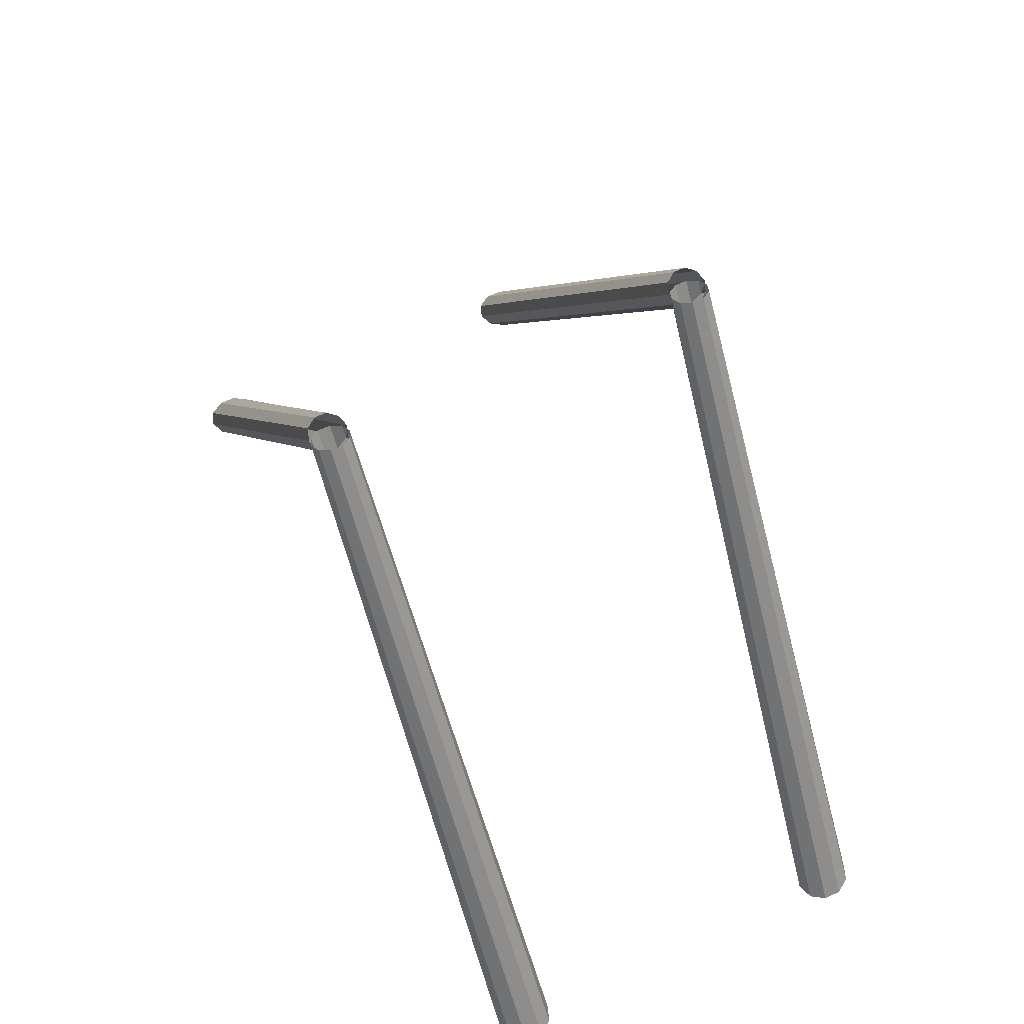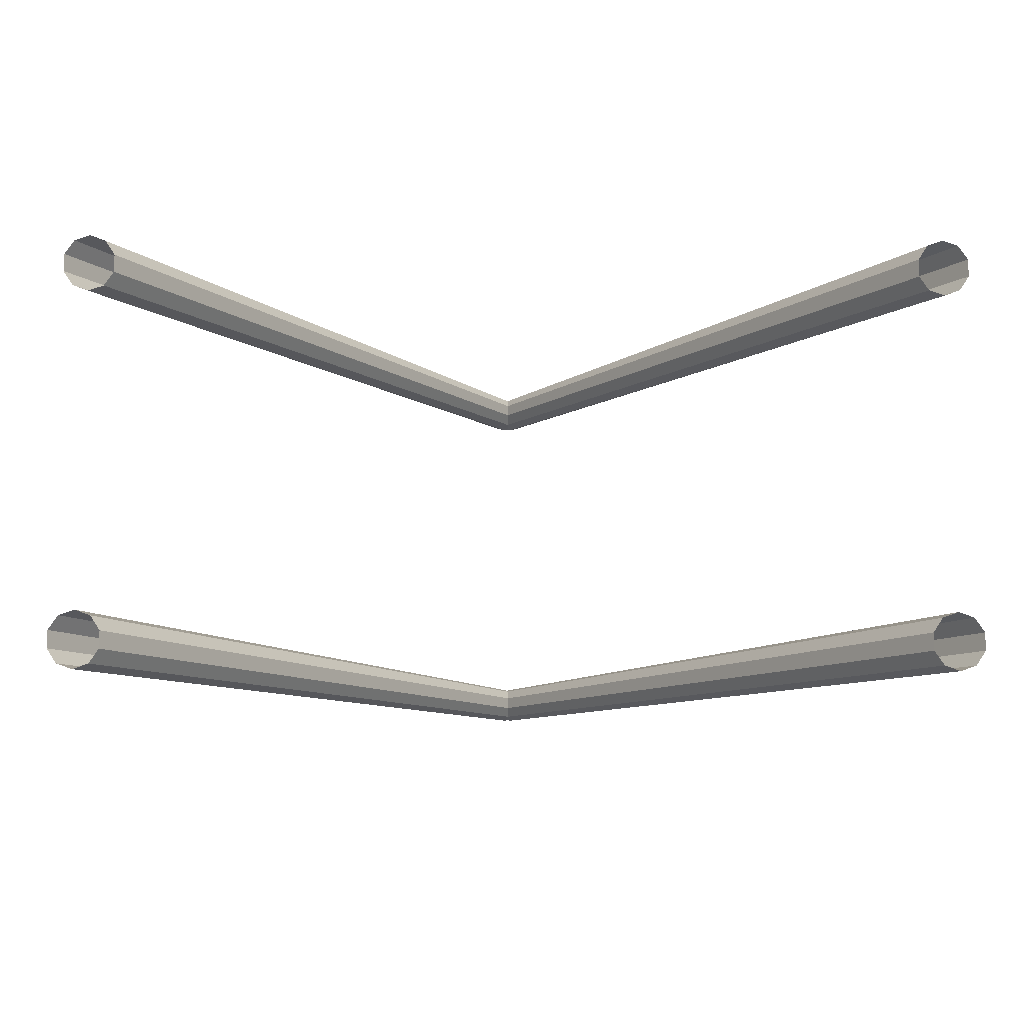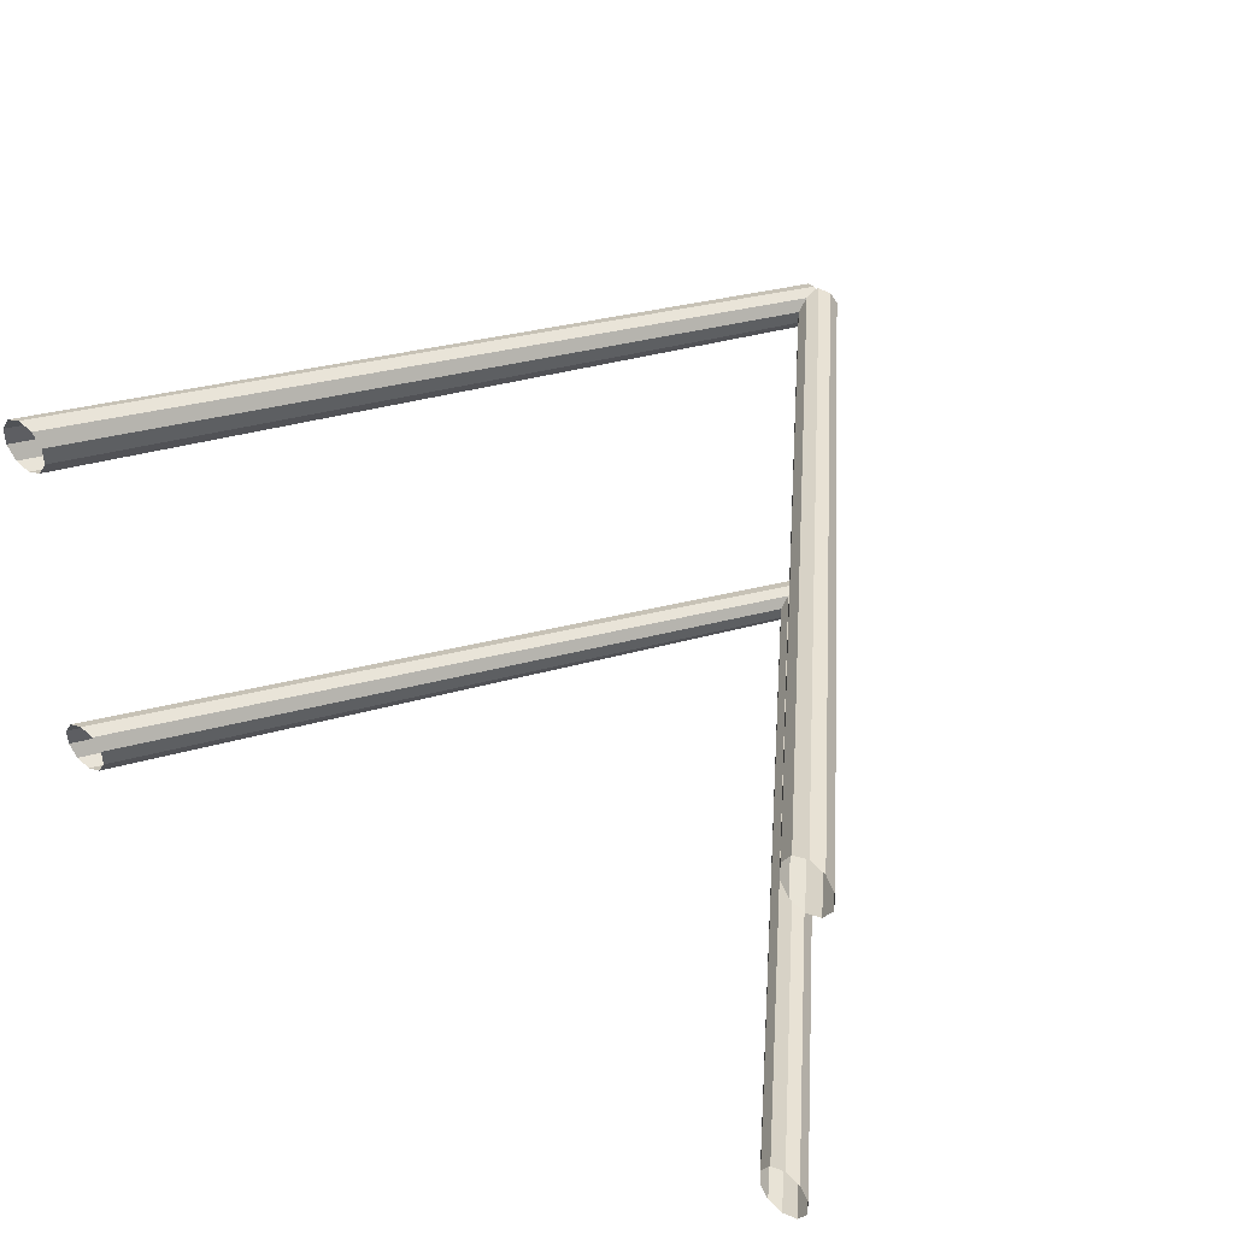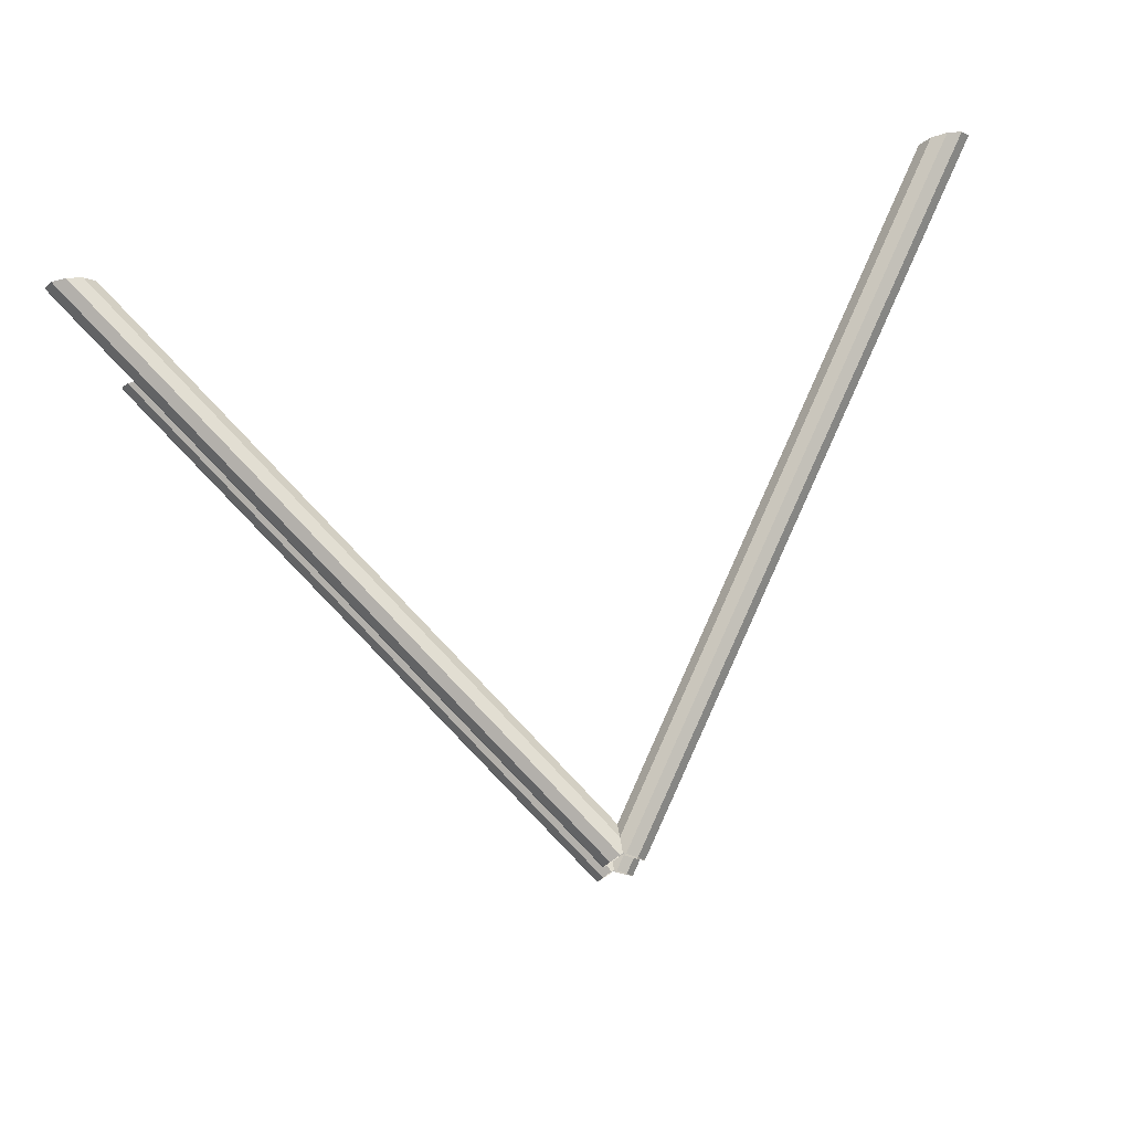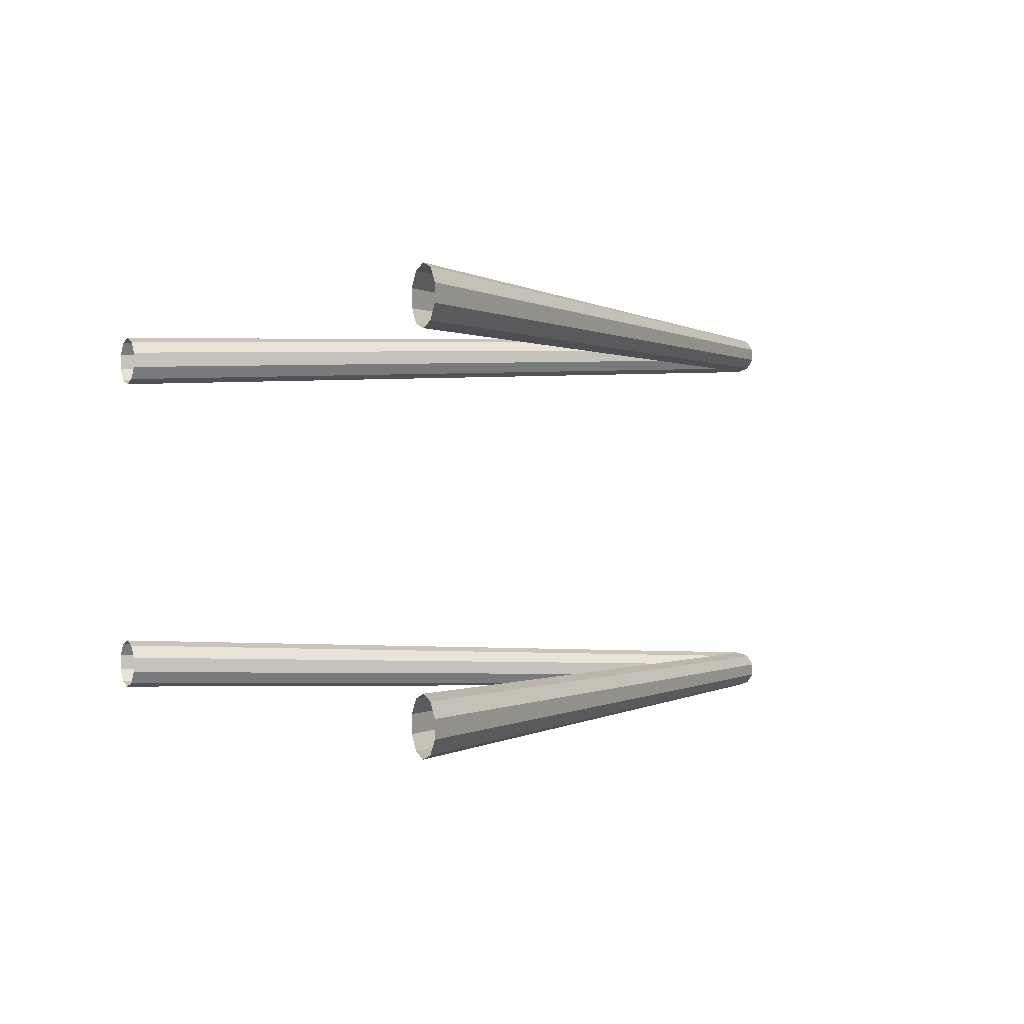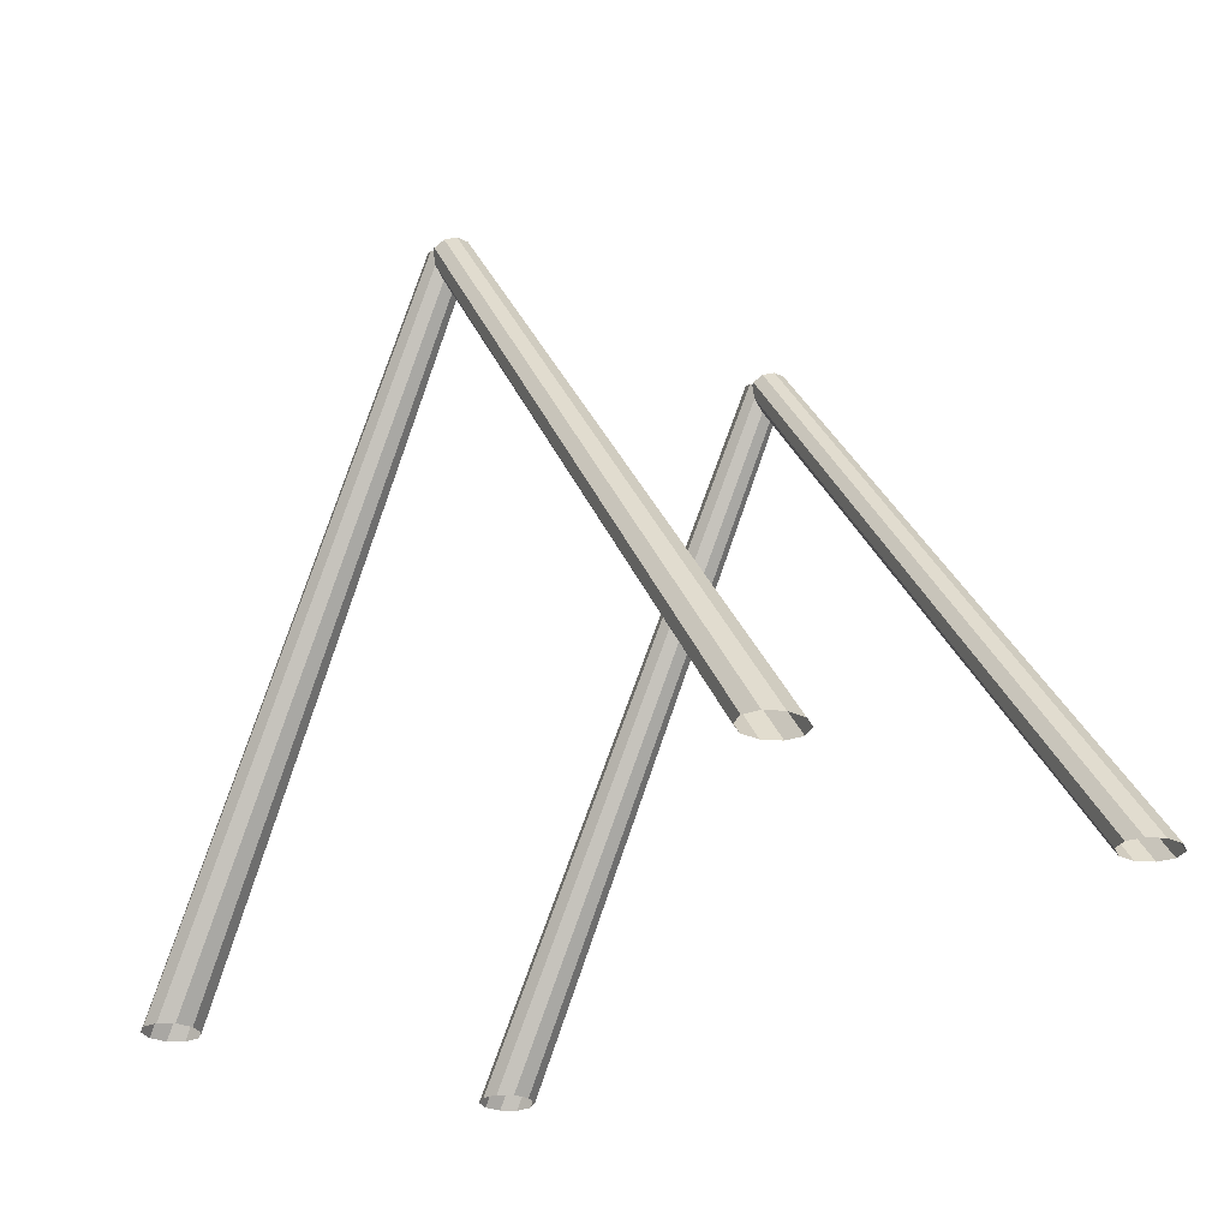
<metadata>
{"format":"obj","ext":"obj","renderer":"f3d","projection":"perspective","resolution":1024,"background":"white","views":[{"elev":62.4,"azim":-115.5,"up":"+Y"},{"elev":-11.2,"azim":-1.1,"up":"+Z"},{"elev":41.4,"azim":38.3,"up":"+Z"},{"elev":79.9,"azim":170.2,"up":"+Z"},{"elev":-0.1,"azim":61.9,"up":"+Z"},{"elev":-27.0,"azim":52.8,"up":"+Y"}]}
</metadata>
<code>
o Torus.001_Torus.002
v 7.972 0.5303 -2.988
v -0.05113 12.35 -3.166
v 0.1439 12.44 -3.236
v 8.262 0.5223 -3.092
v 0.2645 12.49 -3.419
v 8.441 0.5174 -3.364
v 0.2645 12.49 -3.645
v 8.441 0.5174 -3.7
v 0.1439 12.44 -3.828
v 8.262 0.5223 -3.972
v -0.05113 12.35 -3.898
v 7.972 0.5303 -4.076
v -0.2462 12.25 -3.828
v 7.682 0.5383 -3.972
v -0.3667 12.2 -3.645
v 7.503 0.5432 -3.7
v -0.3667 12.2 -3.419
v 7.503 0.5432 -3.364
v -0.2462 12.25 -3.236
v 7.682 0.5383 -3.092
v -8.176 0.5303 -2.988
v -0.1529 12.35 -3.166
v -0.348 12.44 -3.236
v -8.466 0.5223 -3.092
v -0.4685 12.49 -3.419
v -8.645 0.5174 -3.364
v -0.4685 12.49 -3.645
v -8.645 0.5174 -3.7
v -0.348 12.44 -3.828
v -8.466 0.5223 -3.972
v -0.1529 12.35 -3.898
v -8.176 0.5303 -4.076
v 0.04211 12.25 -3.828
v -7.886 0.5383 -3.972
v 0.1627 12.2 -3.645
v -7.707 0.5432 -3.7
v 0.1627 12.2 -3.419
v -7.707 0.5432 -3.364
v 0.04211 12.25 -3.236
v -7.886 0.5383 -3.092
v 7.972 0.5303 4.143
v -0.05113 12.35 3.965
v 0.1439 12.44 3.896
v 8.262 0.5223 4.039
v 0.2645 12.49 3.712
v 8.441 0.5174 3.767
v 0.2645 12.49 3.486
v 8.441 0.5174 3.431
v 0.1439 12.44 3.303
v 8.262 0.5223 3.159
v -0.05113 12.35 3.233
v 7.972 0.5303 3.055
v -0.2462 12.25 3.303
v 7.682 0.5383 3.159
v -0.3667 12.2 3.486
v 7.503 0.5432 3.431
v -0.3667 12.2 3.712
v 7.503 0.5432 3.767
v -0.2462 12.25 3.896
v 7.682 0.5383 4.039
v -8.176 0.5303 4.143
v -0.1529 12.35 3.965
v -0.348 12.44 3.896
v -8.466 0.5223 4.039
v -0.4685 12.49 3.712
v -8.645 0.5174 3.767
v -0.4685 12.49 3.486
v -8.645 0.5174 3.431
v -0.348 12.44 3.303
v -8.466 0.5223 3.159
v -0.1529 12.35 3.233
v -8.176 0.5303 3.055
v 0.04211 12.25 3.303
v -7.886 0.5383 3.159
v 0.1627 12.2 3.486
v -7.707 0.5432 3.431
v 0.1627 12.2 3.712
v -7.707 0.5432 3.767
v 0.04211 12.25 3.896
v -7.886 0.5383 4.039
f 15 16 18 17
f 11 12 14 13
f 9 10 12 11
f 7 8 10 9
f 5 6 8 7
f 17 18 20 19
f 3 4 6 5
f 19 20 1 2
f 2 1 4 3
f 13 14 16 15
f 35 37 38 36
f 31 33 34 32
f 29 31 32 30
f 27 29 30 28
f 25 27 28 26
f 37 39 40 38
f 23 25 26 24
f 39 22 21 40
f 22 23 24 21
f 33 35 36 34
f 55 56 58 57
f 51 52 54 53
f 49 50 52 51
f 47 48 50 49
f 45 46 48 47
f 57 58 60 59
f 43 44 46 45
f 59 60 41 42
f 42 41 44 43
f 53 54 56 55
f 75 77 78 76
f 71 73 74 72
f 69 71 72 70
f 67 69 70 68
f 65 67 68 66
f 77 79 80 78
f 63 65 66 64
f 79 62 61 80
f 62 63 64 61
f 73 75 76 74

</code>
